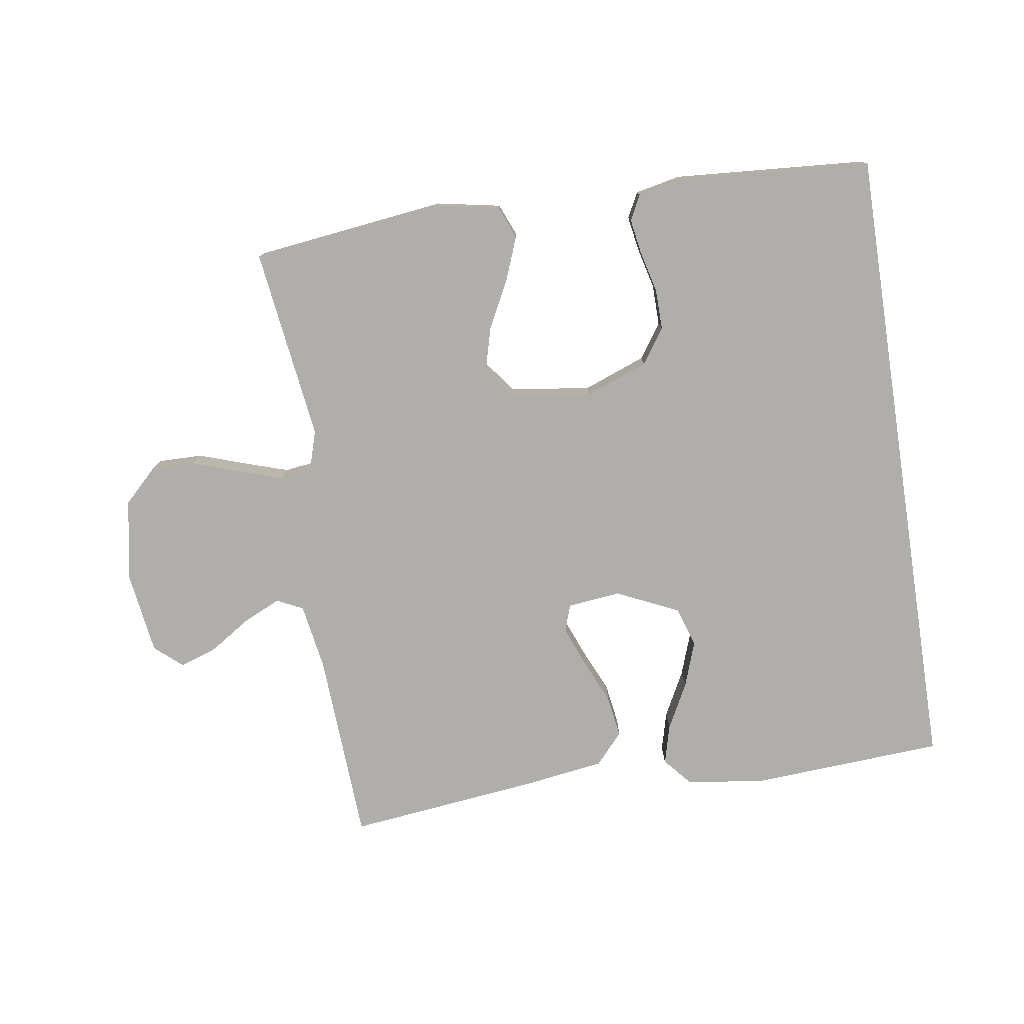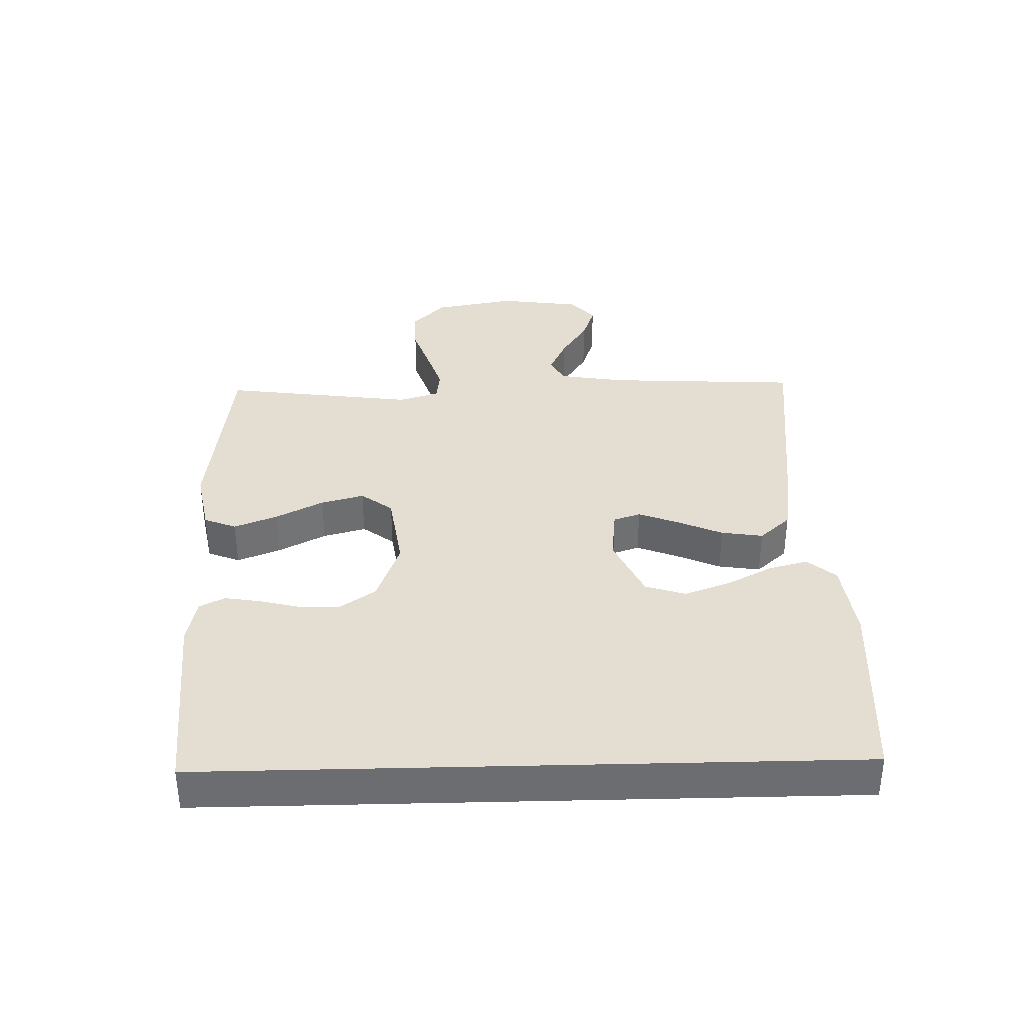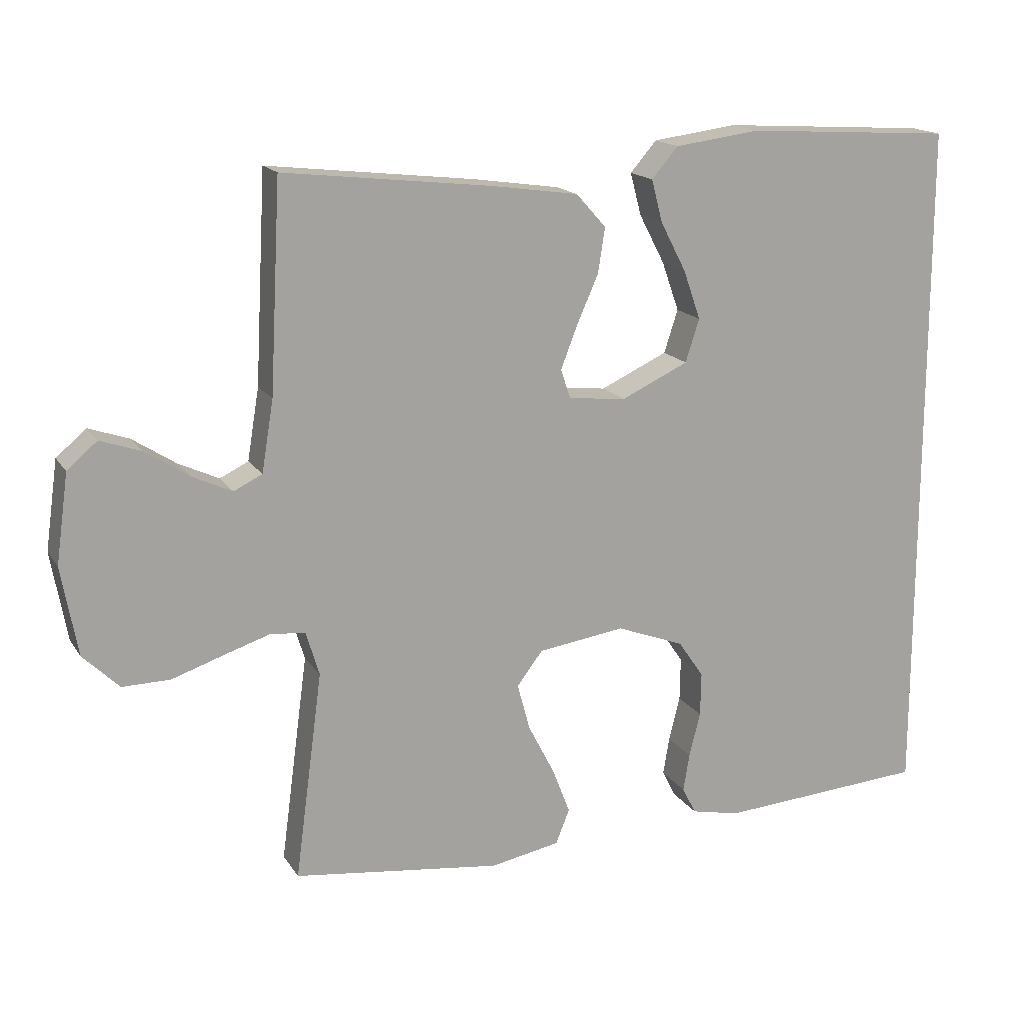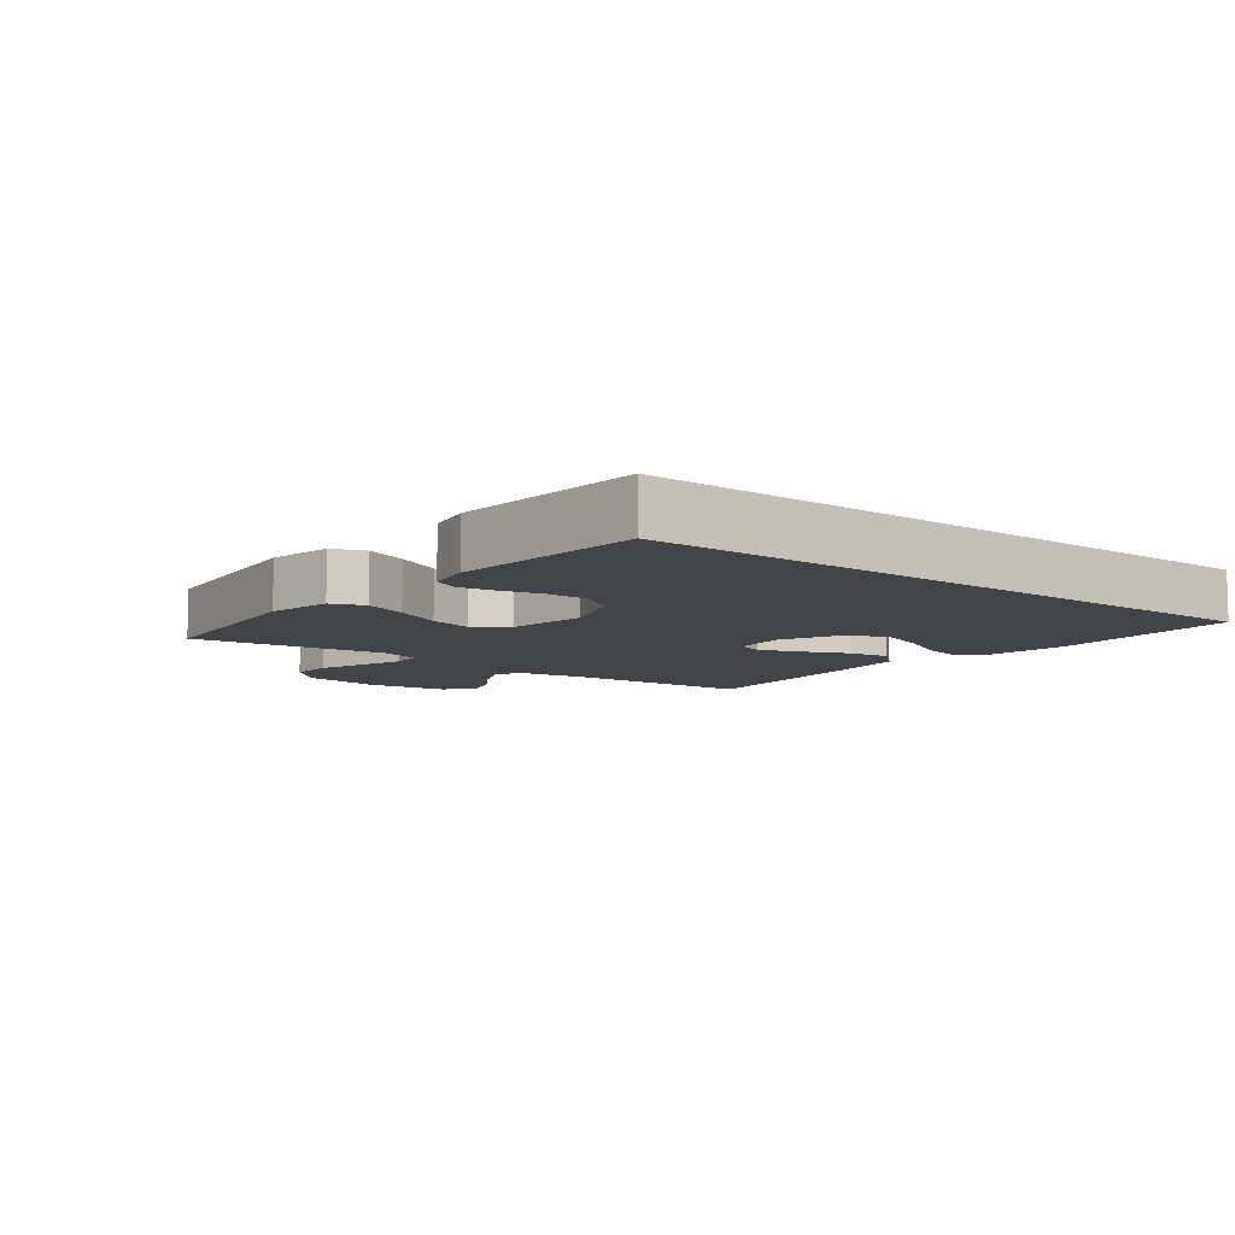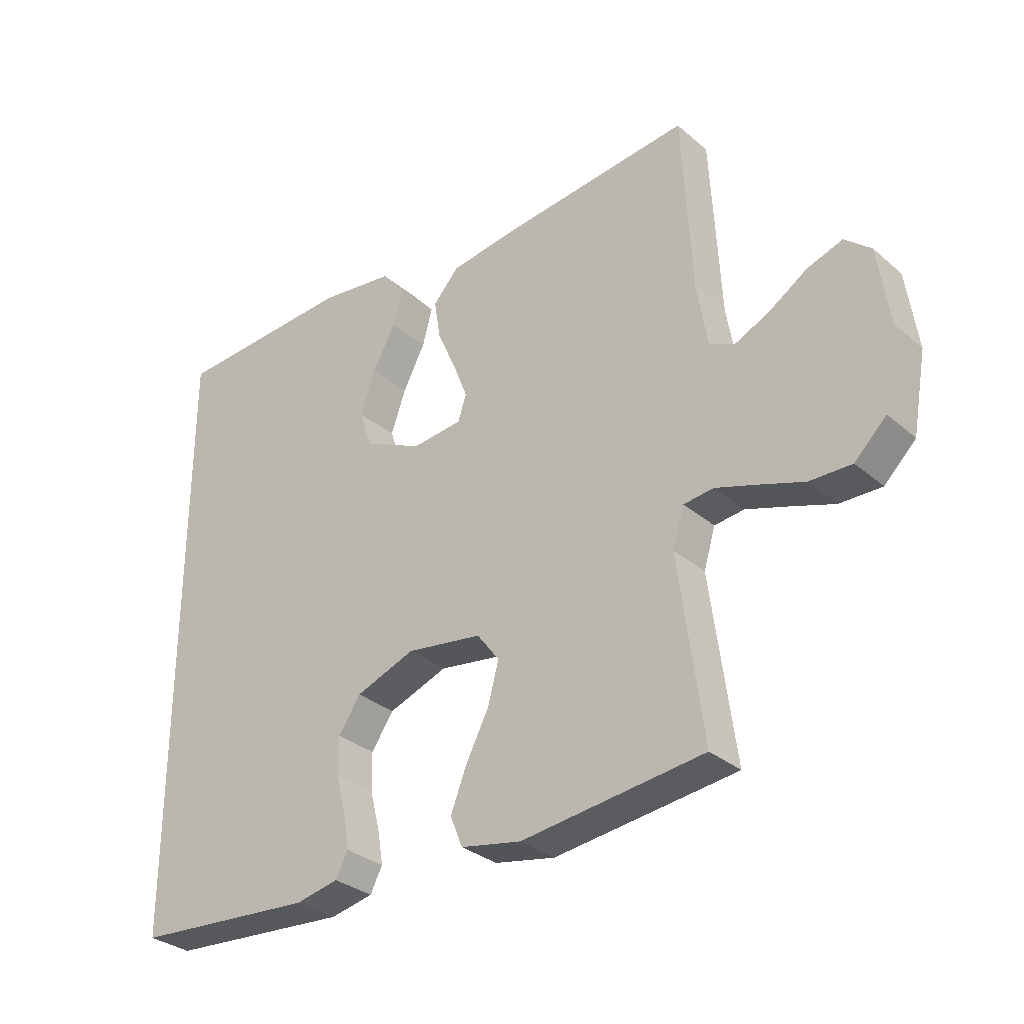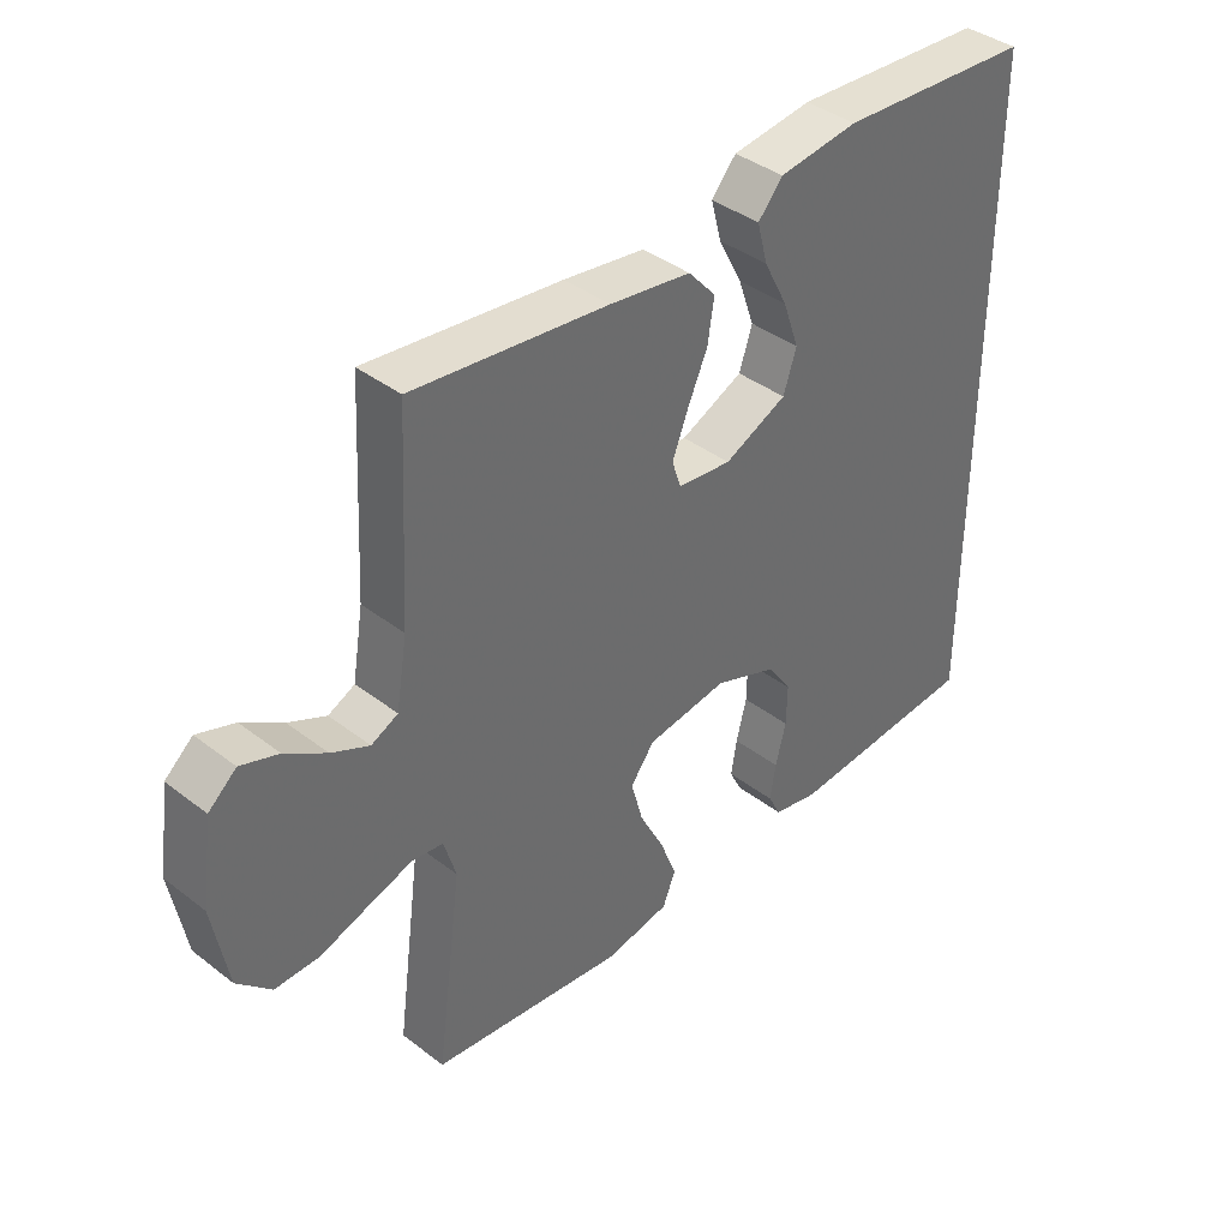
<metadata>
{"format":"obj","ext":"obj","renderer":"f3d","projection":"perspective","resolution":1024,"background":"white","views":[{"elev":-77.8,"azim":-171.3,"up":"+Y"},{"elev":36.1,"azim":-91.5,"up":"+Y"},{"elev":16.4,"azim":157.9,"up":"+Z"},{"elev":-8.3,"azim":-128.3,"up":"+Y"},{"elev":-31.2,"azim":39.8,"up":"+Z"},{"elev":39.4,"azim":133.7,"up":"+Z"}]}
</metadata>
<code>
v 0.5 0.07 0.5
v 0.516 0.07 0.2
v 0.533 0.07 0.097
v 0.574 0.07 0.077
v 0.632 0.07 0.104
v 0.695 0.07 0.145
v 0.753 0.07 0.165
v 0.796 0.07 0.128
v 0.814 0.07 0
v 0.791 0.07 -0.128
v 0.739 0.07 -0.179
v 0.67 0.07 -0.178
v 0.596 0.07 -0.153
v 0.528 0.07 -0.131
v 0.479 0.07 -0.137
v 0.46 0.07 -0.2
v 0.5 0.07 -0.5
v 0.2 0.07 -0.537
v 0.1 0.07 -0.518
v 0.08 0.07 -0.468
v 0.106 0.07 -0.401
v 0.144 0.07 -0.327
v 0.162 0.07 -0.26
v 0.125 0.07 -0.211
v 0 0.07 -0.193
v -0.098 0.07 -0.23
v -0.135 0.07 -0.284
v -0.134 0.07 -0.347
v -0.118 0.07 -0.411
v -0.109 0.07 -0.466
v -0.129 0.07 -0.505
v -0.2 0.07 -0.52
v -0.5 0.07 -0.499
v -0.5 0.07 0.504
v -0.2 0.07 0.522
v -0.077 0.07 0.506
v -0.039 0.07 0.462
v -0.055 0.07 0.401
v -0.092 0.07 0.33
v -0.117 0.07 0.259
v -0.097 0.07 0.197
v 0 0.07 0.152
v 0.083 0.07 0.161
v 0.097 0.07 0.203
v 0.073 0.07 0.265
v 0.042 0.07 0.335
v 0.032 0.07 0.4
v 0.075 0.07 0.448
v 0.2 0.07 0.466
v 0.5 0 0.5
v 0.516 0 0.2
v 0.533 0 0.097
v 0.574 0 0.077
v 0.632 0 0.104
v 0.695 0 0.145
v 0.753 0 0.165
v 0.796 0 0.128
v 0.814 0 0
v 0.791 0 -0.128
v 0.739 0 -0.179
v 0.67 0 -0.178
v 0.596 0 -0.153
v 0.528 0 -0.131
v 0.479 0 -0.137
v 0.46 0 -0.2
v 0.5 0 -0.5
v 0.2 0 -0.537
v 0.1 0 -0.518
v 0.08 0 -0.468
v 0.106 0 -0.401
v 0.144 0 -0.327
v 0.162 0 -0.26
v 0.125 0 -0.211
v 0 0 -0.193
v -0.098 0 -0.23
v -0.135 0 -0.284
v -0.134 0 -0.347
v -0.118 0 -0.411
v -0.109 0 -0.466
v -0.129 0 -0.505
v -0.2 0 -0.52
v -0.5 0 -0.499
v -0.5 0 0.504
v -0.2 0 0.522
v -0.077 0 0.506
v -0.039 0 0.462
v -0.055 0 0.401
v -0.092 0 0.33
v -0.117 0 0.259
v -0.097 0 0.197
v 0 0 0.152
v 0.083 0 0.161
v 0.097 0 0.203
v 0.073 0 0.265
v 0.042 0 0.335
v 0.032 0 0.4
v 0.075 0 0.448
v 0.2 0 0.466
f 49 1 2
f 48 49 2
f 47 48 2
f 46 47 2
f 45 46 2
f 44 45 2 3
f 43 44 3 4
f 42 43 4
f 37 38 39
f 36 37 39
f 35 36 39
f 34 35 39
f 34 39 40
f 32 33 34
f 31 32 34
f 30 31 34
f 29 30 34
f 28 29 34
f 27 28 34
f 34 40 41
f 27 34 41
f 26 27 41
f 20 21 22
f 19 20 22
f 18 19 22
f 17 18 22
f 16 17 22
f 15 16 22 23
f 11 12 13
f 10 11 13
f 9 10 13
f 8 9 13
f 7 8 13
f 6 7 13
f 5 6 13
f 4 5 13 14
f 42 4 14 15
f 25 26 41 42
f 24 25 42 15
f 15 23 24
f 51 50 98
f 51 98 97
f 51 97 96
f 51 96 95
f 51 95 94
f 52 51 94 93
f 53 52 93 92
f 53 92 91
f 88 87 86
f 88 86 85
f 88 85 84
f 88 84 83
f 89 88 83
f 83 82 81
f 83 81 80
f 83 80 79
f 83 79 78
f 83 78 77
f 83 77 76
f 90 89 83
f 90 83 76
f 90 76 75
f 71 70 69
f 71 69 68
f 71 68 67
f 71 67 66
f 71 66 65
f 72 71 65 64
f 62 61 60
f 62 60 59
f 62 59 58
f 62 58 57
f 62 57 56
f 62 56 55
f 62 55 54
f 63 62 54 53
f 64 63 53 91
f 91 90 75 74
f 64 91 74 73
f 73 72 64
f 1 50 51 2
f 2 51 52 3
f 3 52 53 4
f 4 53 54 5
f 5 54 55 6
f 6 55 56 7
f 7 56 57 8
f 8 57 58 9
f 9 58 59 10
f 10 59 60 11
f 11 60 61 12
f 12 61 62 13
f 13 62 63 14
f 14 63 64 15
f 15 64 65 16
f 16 65 66 17
f 17 66 67 18
f 18 67 68 19
f 19 68 69 20
f 20 69 70 21
f 21 70 71 22
f 22 71 72 23
f 23 72 73 24
f 24 73 74 25
f 25 74 75 26
f 26 75 76 27
f 27 76 77 28
f 28 77 78 29
f 29 78 79 30
f 30 79 80 31
f 31 80 81 32
f 32 81 82 33
f 33 82 83 34
f 34 83 84 35
f 35 84 85 36
f 36 85 86 37
f 37 86 87 38
f 38 87 88 39
f 39 88 89 40
f 40 89 90 41
f 41 90 91 42
f 42 91 92 43
f 43 92 93 44
f 44 93 94 45
f 45 94 95 46
f 46 95 96 47
f 47 96 97 48
f 48 97 98 49
f 49 98 50 1

</code>
